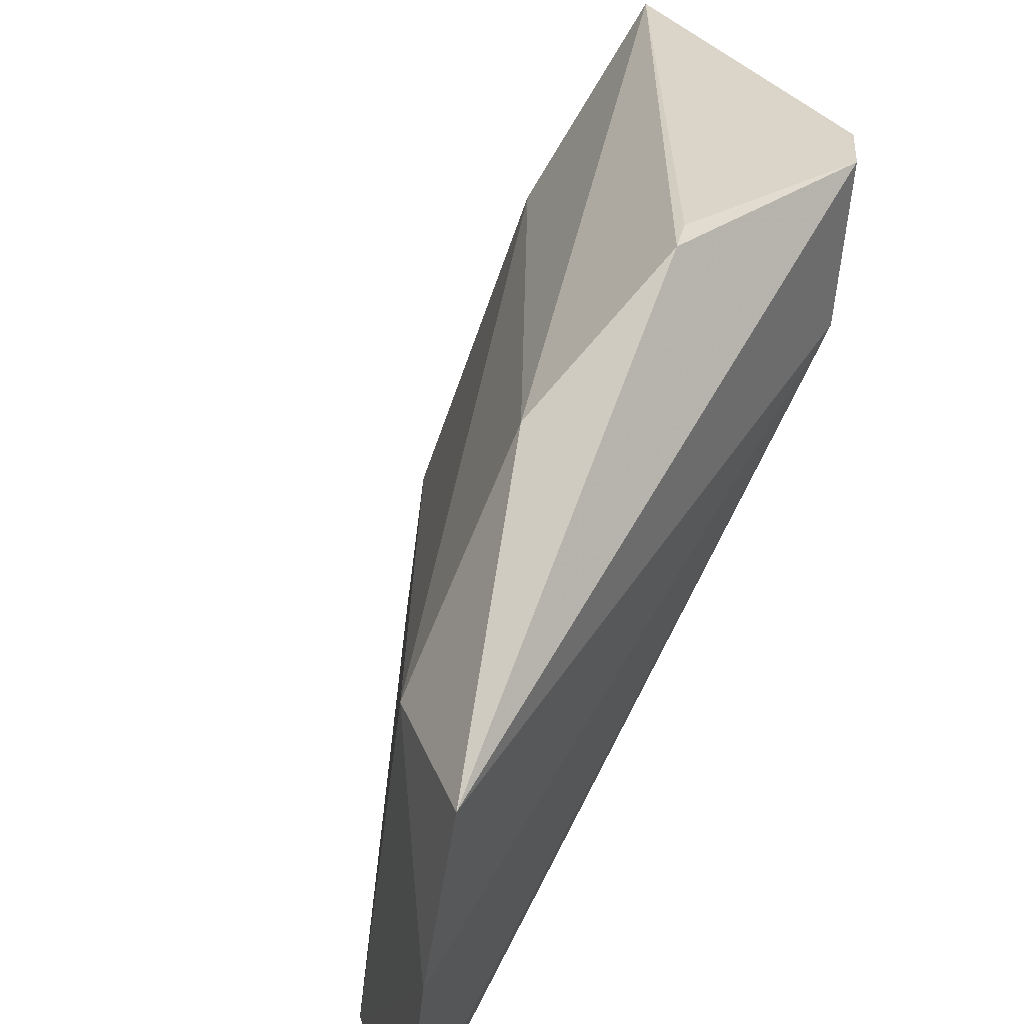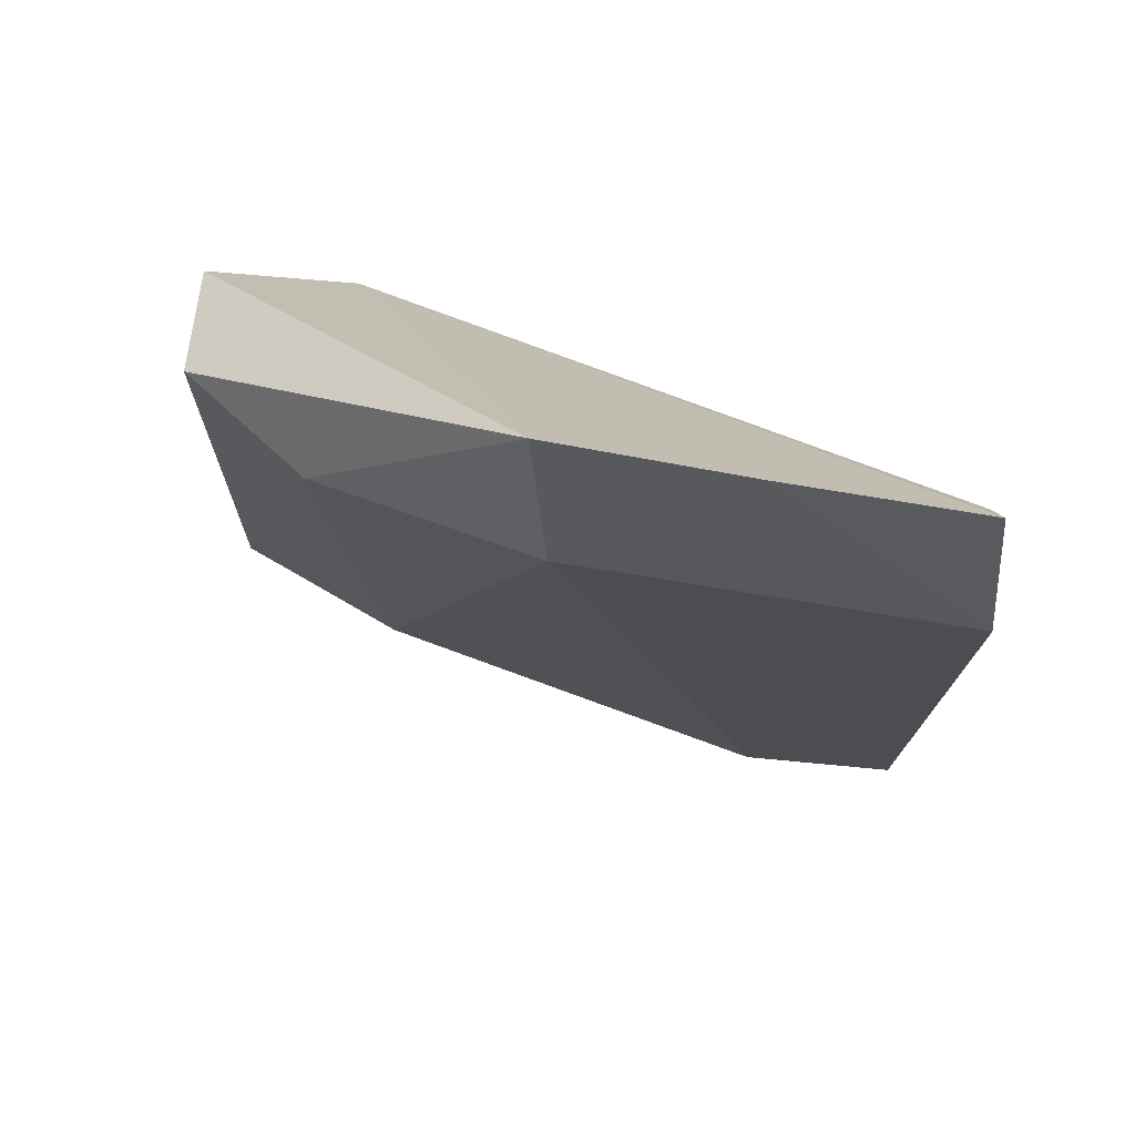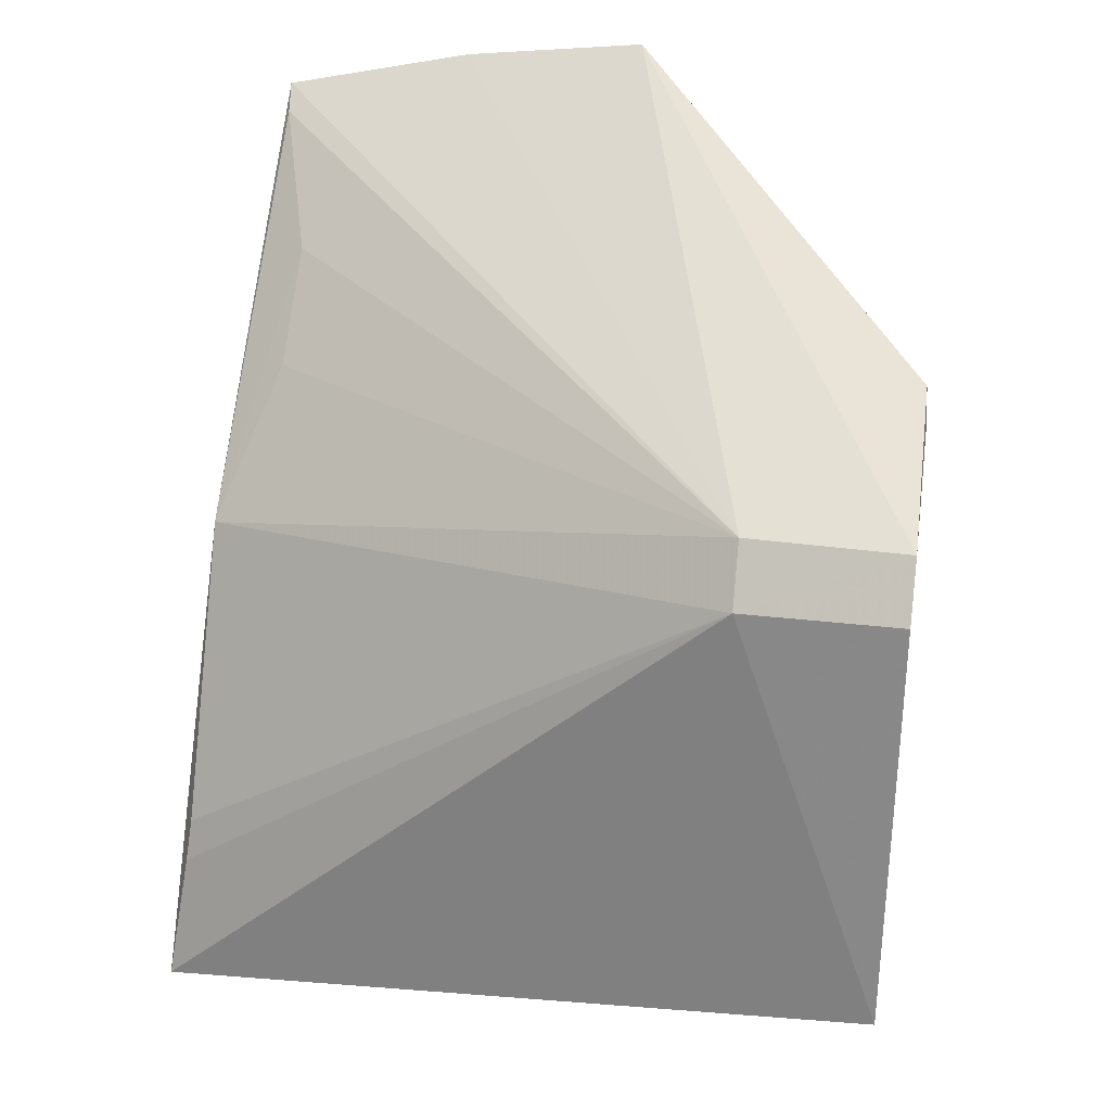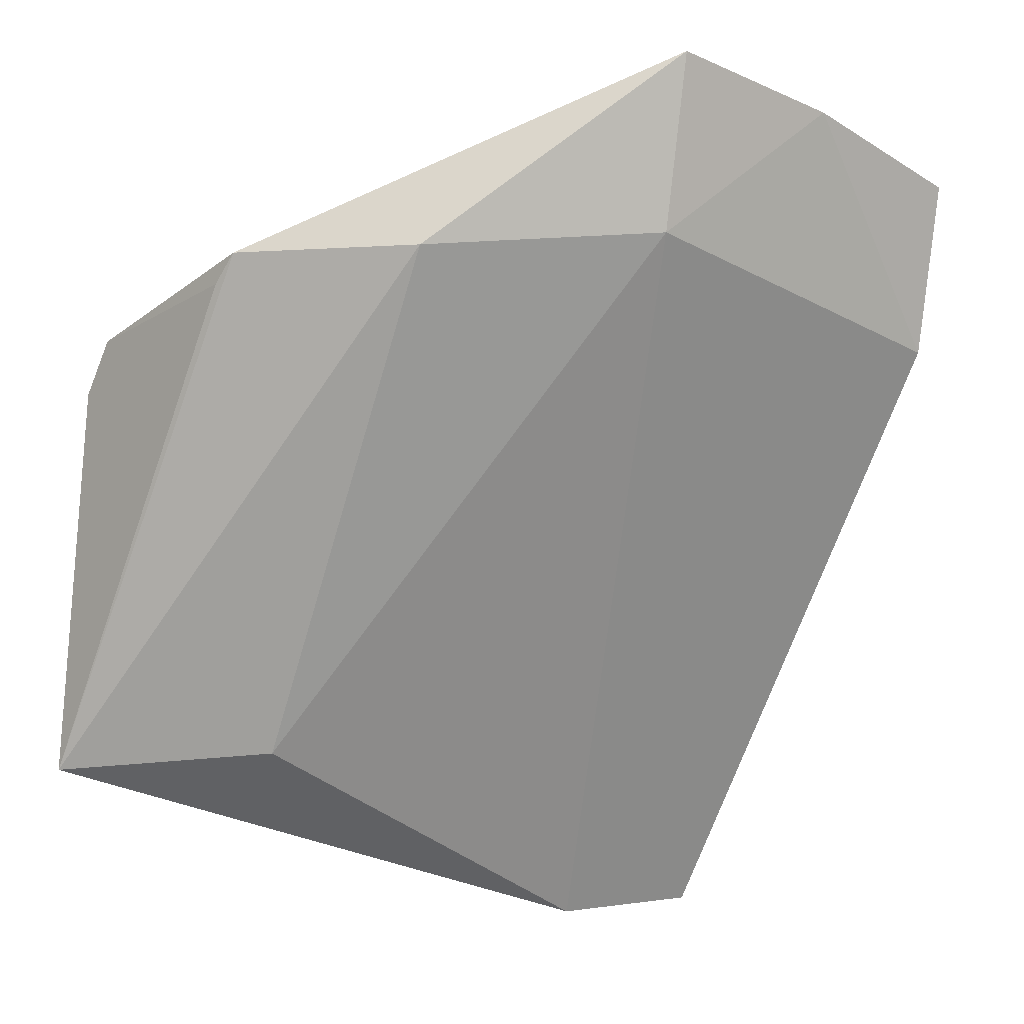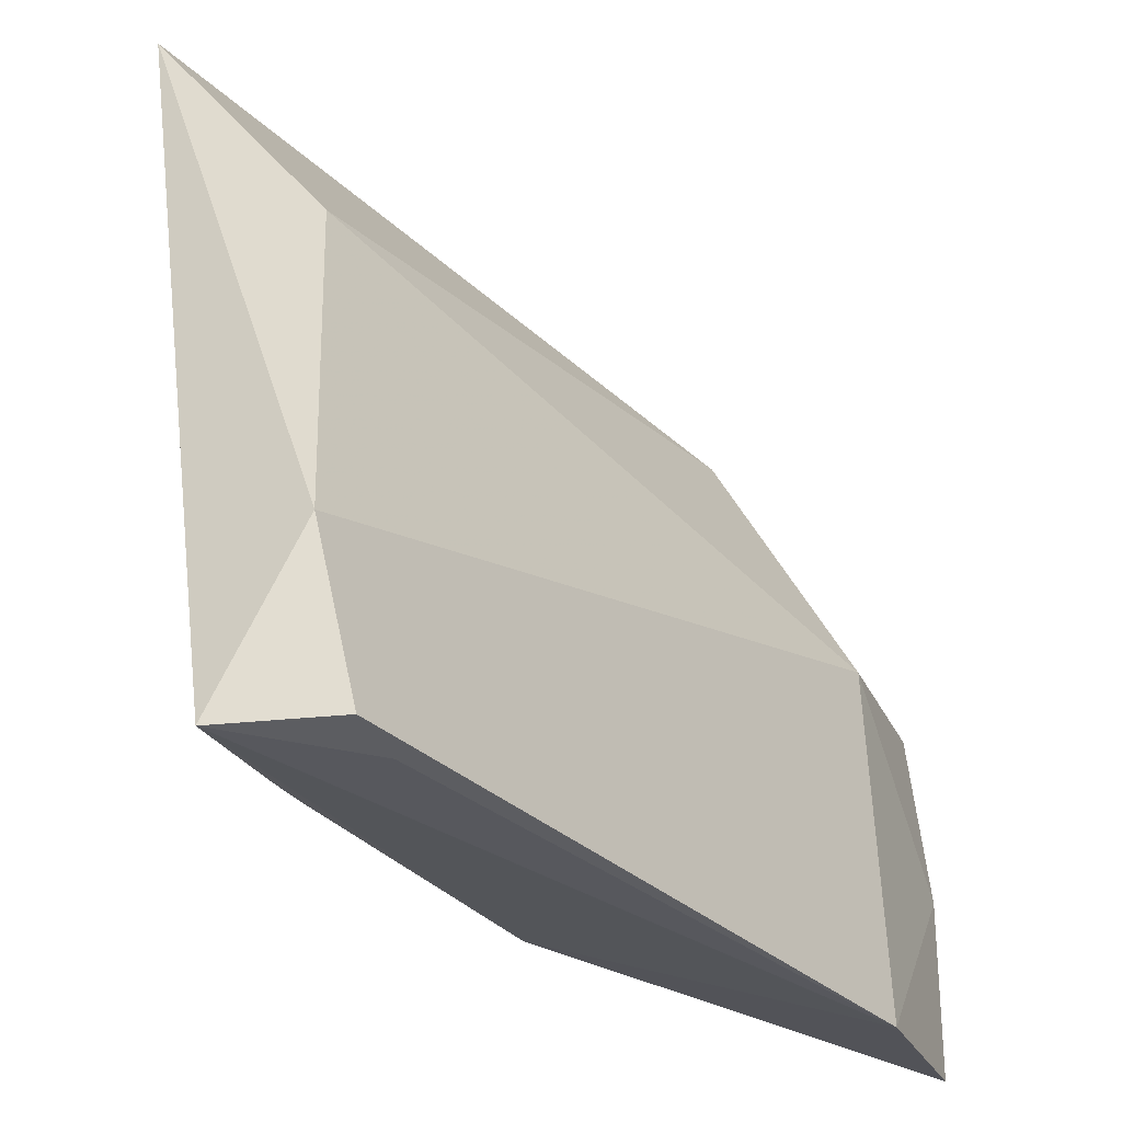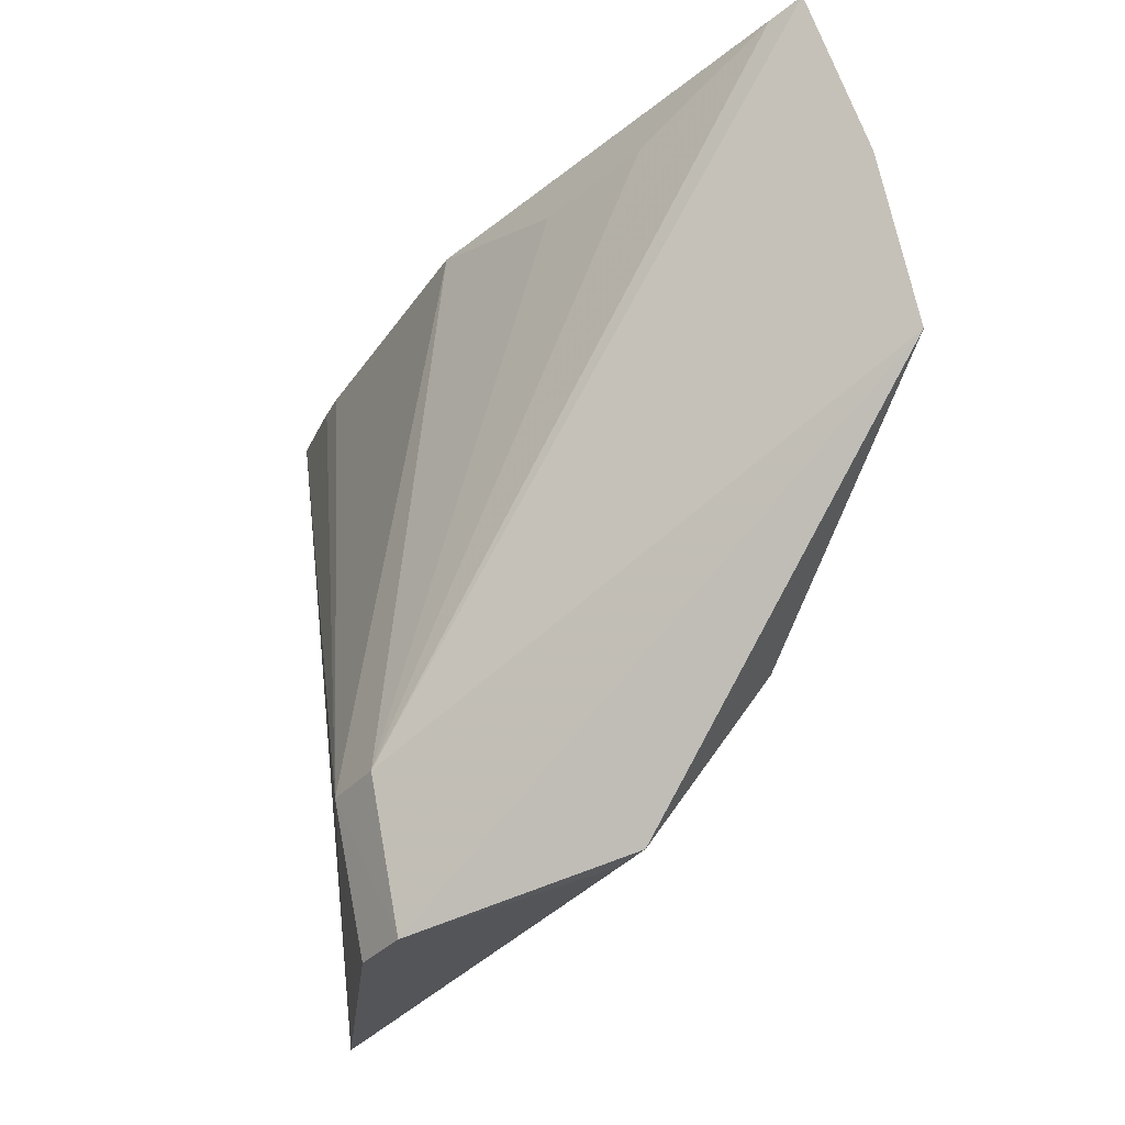
<metadata>
{"format":"obj","ext":"obj","renderer":"f3d","projection":"perspective","resolution":1024,"background":"white","views":[{"elev":29.2,"azim":149.4,"up":"+Z"},{"elev":43.8,"azim":90.1,"up":"+Y"},{"elev":29.8,"azim":-78.9,"up":"+Y"},{"elev":-8.9,"azim":49.2,"up":"+Y"},{"elev":-30.4,"azim":4.6,"up":"+Z"},{"elev":69.6,"azim":-14.8,"up":"+Y"}]}
</metadata>
<code>
v -0.04797 0.04262 0.09817
v -0.03327 0.05168 0.0835
v -0.05753 0.0399 0.0916
v -0.03264 0.04847 0.06639
v -0.05335 0.01264 0.07292
v -0.0325 0.05041 0.07509
v -0.05808 0.04018 0.09863
v -0.05487 0.02035 0.09076
v -0.05482 0.02078 0.0666
v -0.03481 0.04051 0.0657
v -0.03537 0.04371 0.08287
v -0.06162 0.01956 0.09858
v -0.04852 0.03303 0.06657
v -0.05186 0.01333 0.06589
v -0.04127 0.04261 0.09262
v -0.04916 0.04135 0.09831
v -0.05925 0.03743 0.09166
v -0.05688 0.01344 0.06575
v -0.04014 0.04322 0.06881
v -0.0597 0.03779 0.09866
v -0.051 0.01596 0.06562
v -0.05545 0.01896 0.06644
v -0.04422 0.03914 0.06885
v -0.03406 0.04757 0.06663
f 6 3 2
f 6 4 3
f 7 1 2
f 7 2 3
f 10 4 6
f 11 8 5
f 11 10 6
f 11 6 2
f 12 5 8
f 13 4 10
f 14 11 5
f 14 10 11
f 15 11 2
f 15 2 1
f 15 8 11
f 15 12 8
f 15 1 12
f 16 12 1
f 16 1 7
f 16 7 12
f 17 7 3
f 17 13 9
f 17 3 13
f 18 5 12
f 18 14 5
f 18 13 10
f 18 12 17
f 20 17 12
f 20 12 7
f 20 7 17
f 21 18 10
f 21 10 14
f 21 14 18
f 22 18 17
f 22 17 9
f 22 9 13
f 22 13 18
f 23 19 13
f 23 13 3
f 23 3 19
f 24 19 3
f 24 3 4
f 24 4 13
f 24 13 19

</code>
